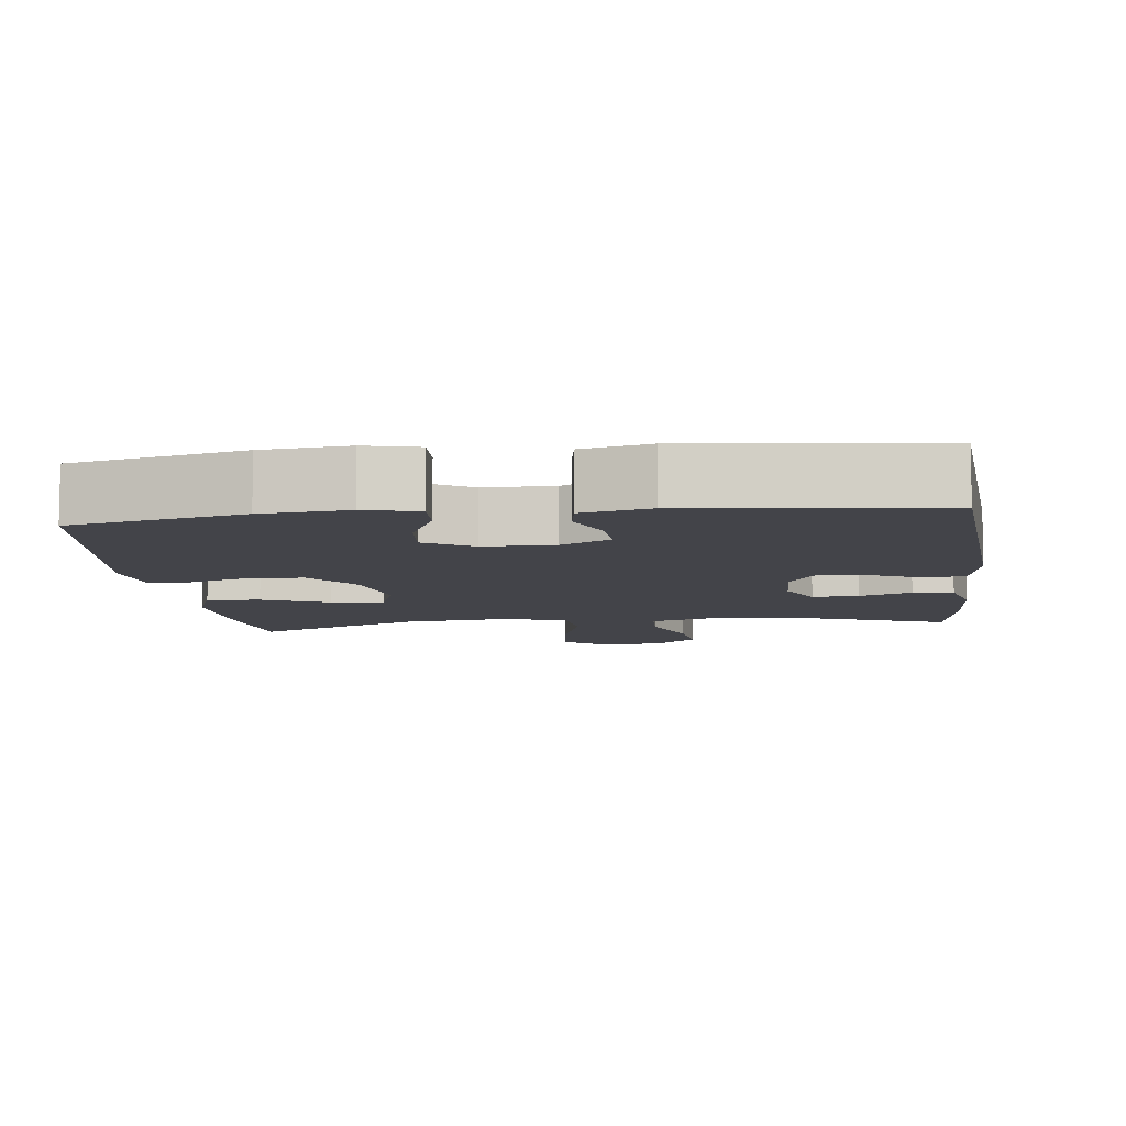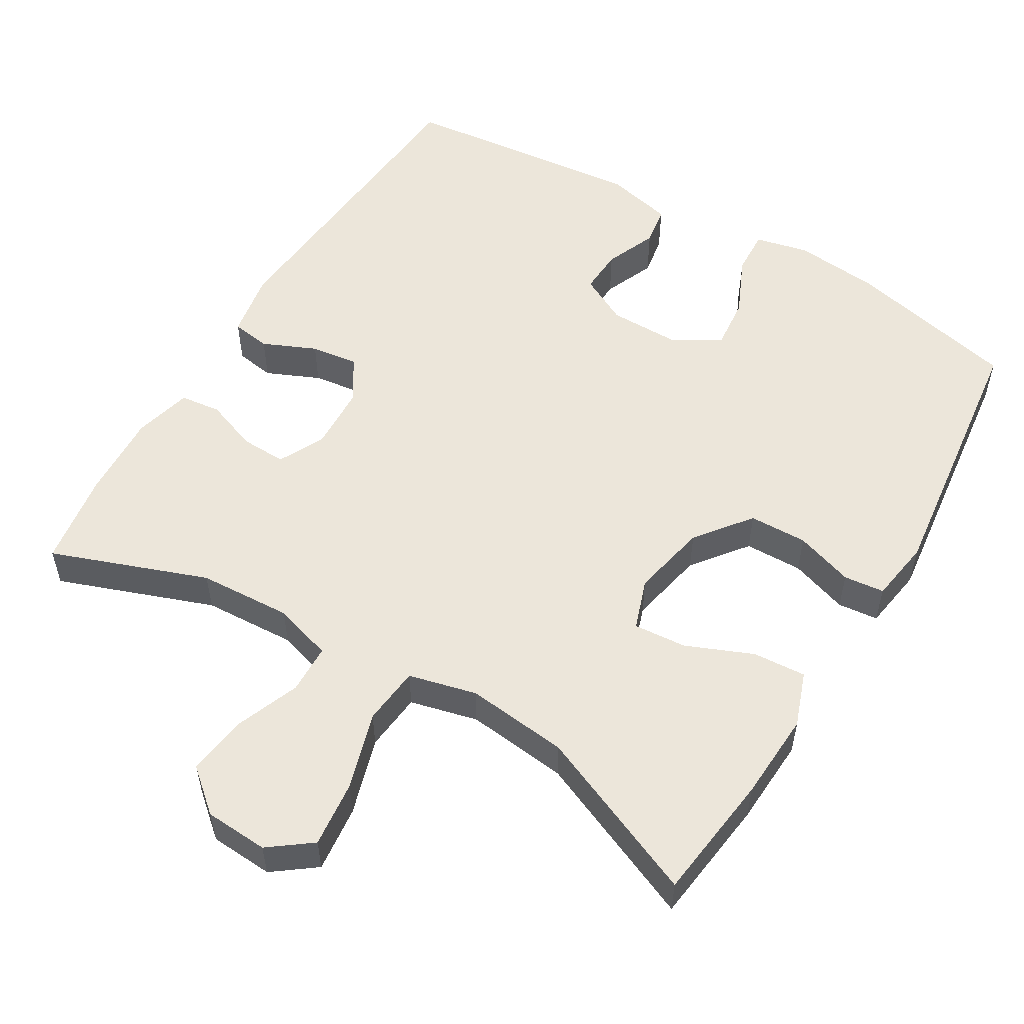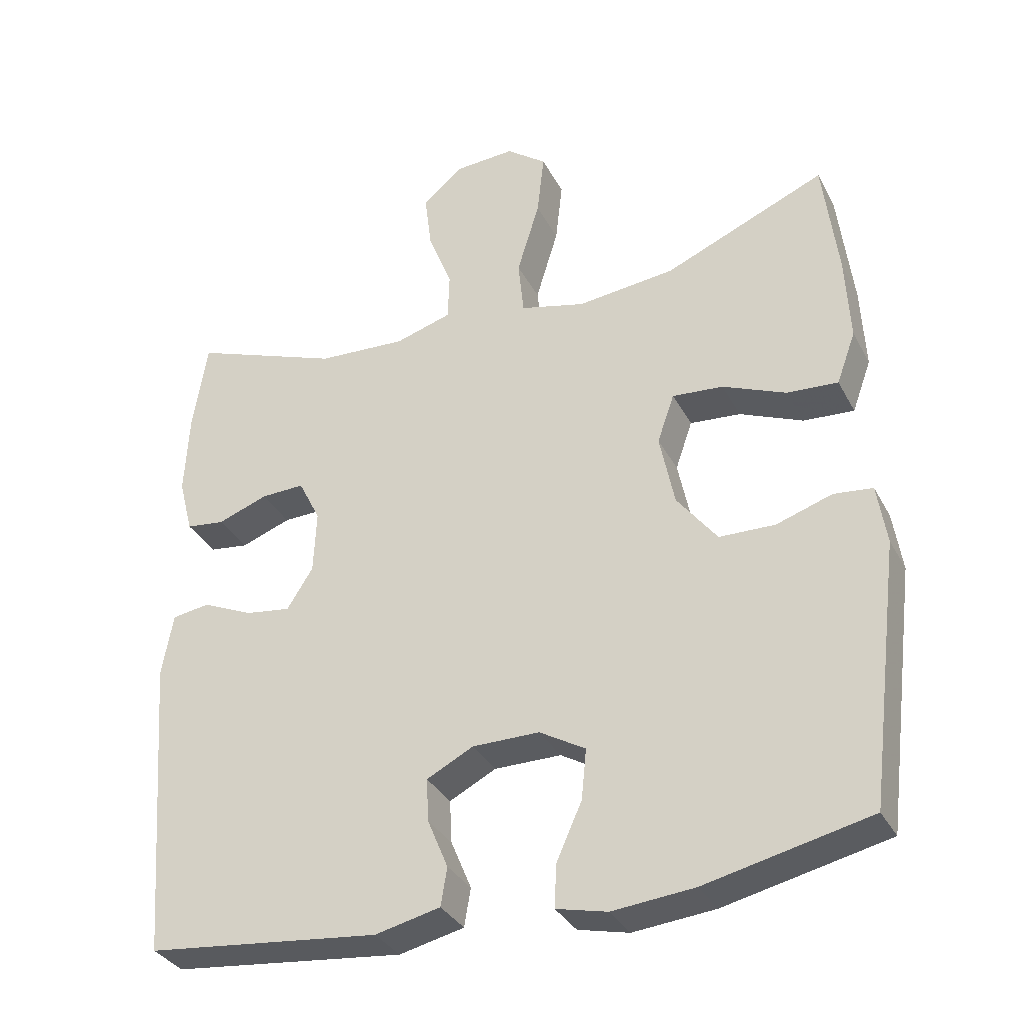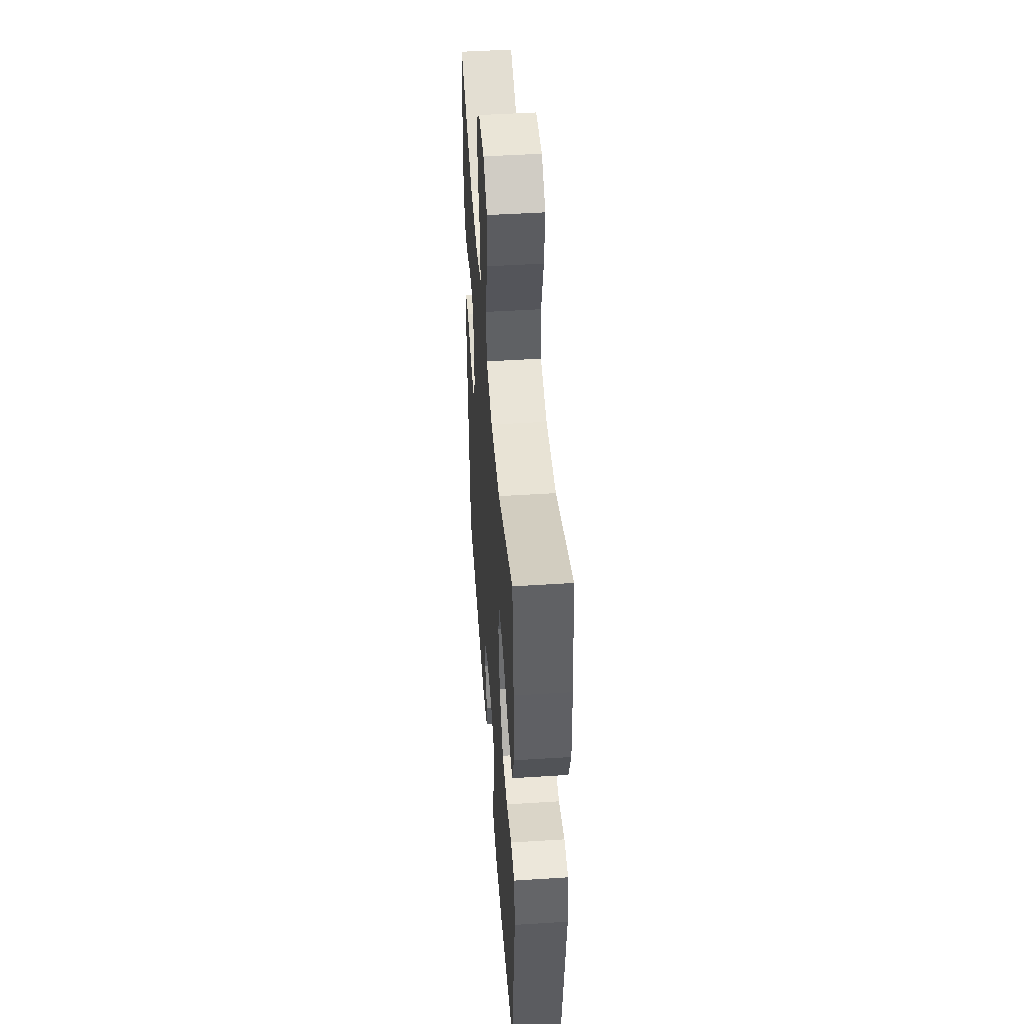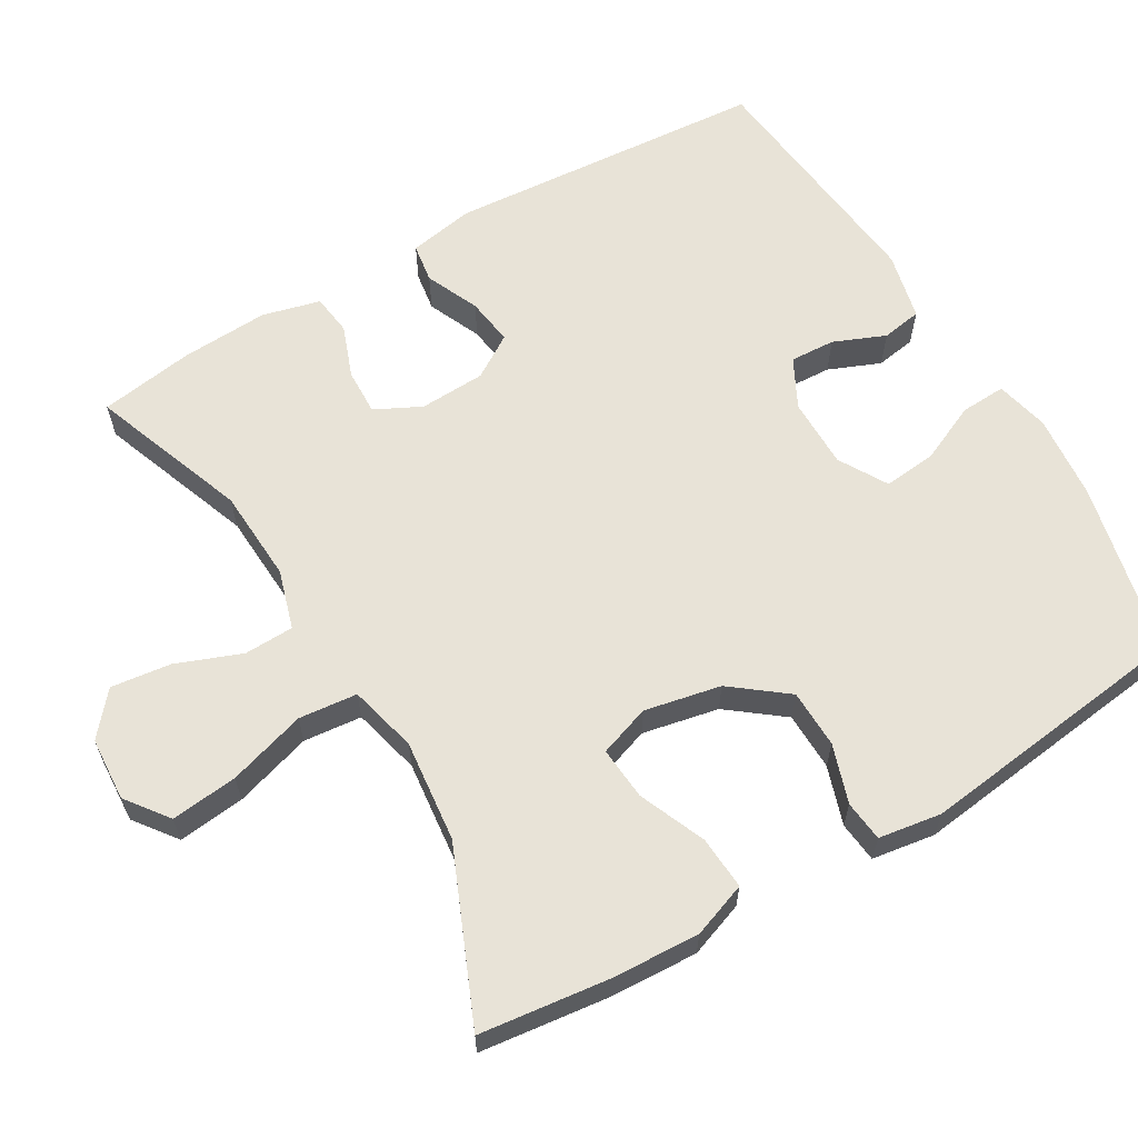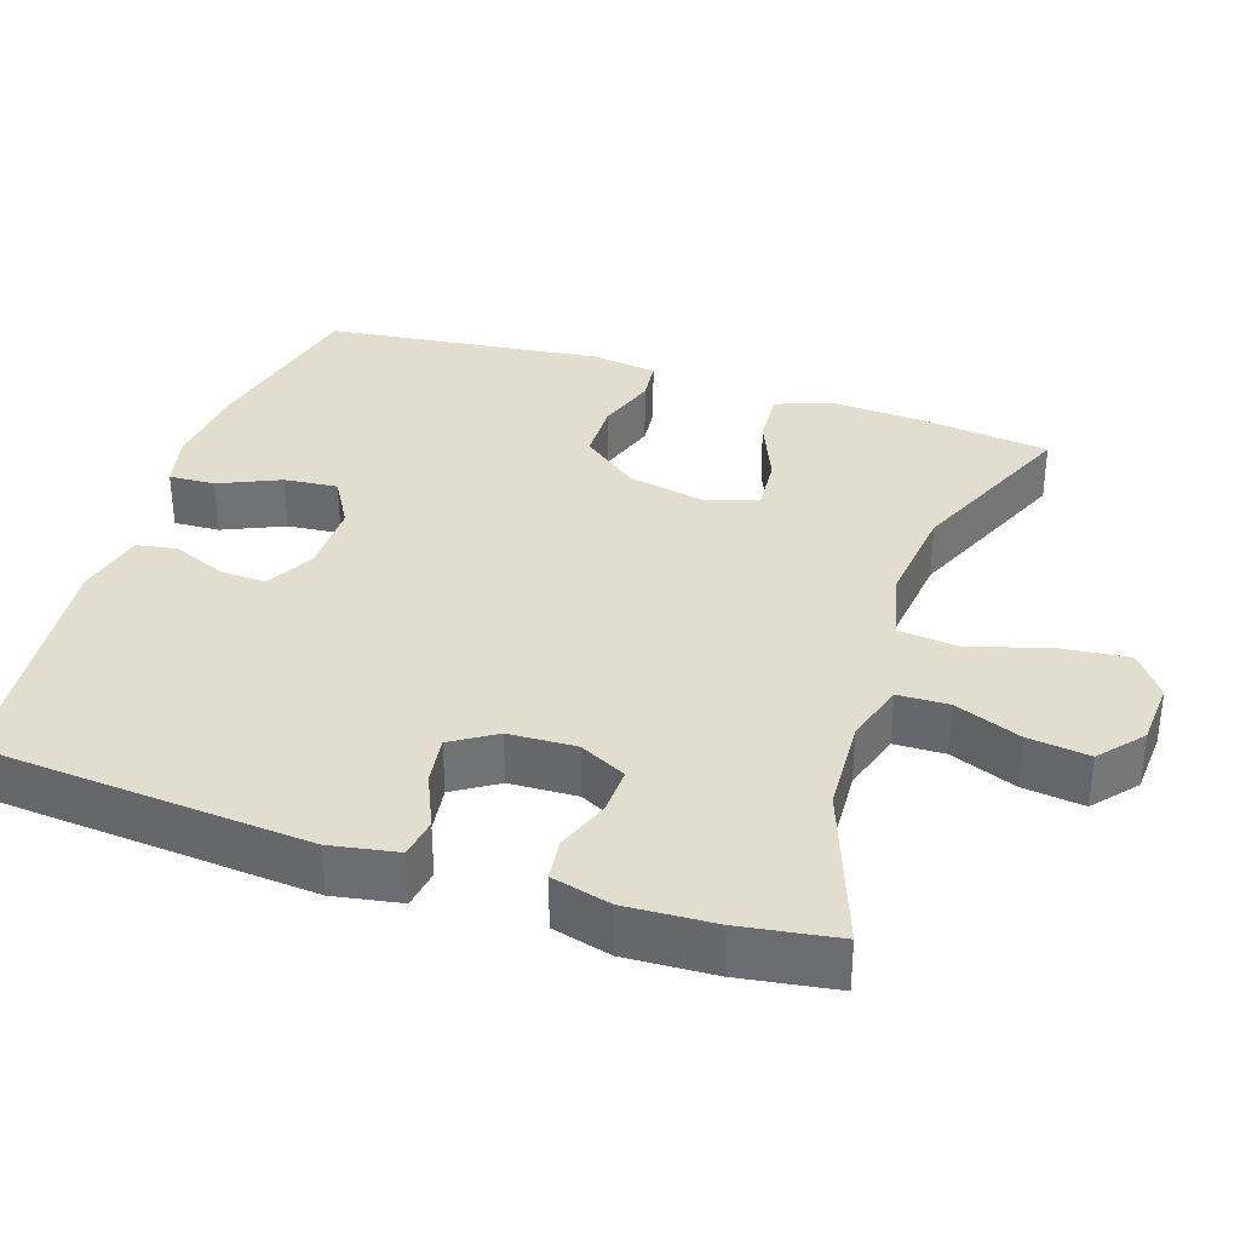
<metadata>
{"format":"obj","ext":"obj","renderer":"f3d","projection":"perspective","resolution":1024,"background":"white","views":[{"elev":-8.4,"azim":-173.2,"up":"+Y"},{"elev":54.3,"azim":31.0,"up":"+Y"},{"elev":-33.6,"azim":24.4,"up":"+Z"},{"elev":47.6,"azim":85.9,"up":"+Z"},{"elev":62.3,"azim":59.6,"up":"+Y"},{"elev":34.8,"azim":-71.5,"up":"+Y"}]}
</metadata>
<code>
v 0.5 0.07 -0.5
v 0.268 0.07 -0.552
v 0.152 0.07 -0.563
v 0.08 0.07 -0.546
v 0.083 0.07 -0.485
v 0.119 0.07 -0.405
v 0.126 0.07 -0.334
v 0.061 0.07 -0.296
v -0.034 0.07 -0.296
v -0.1 0.07 -0.33
v -0.097 0.07 -0.391
v -0.068 0.07 -0.461
v -0.077 0.07 -0.515
v -0.169 0.07 -0.536
v -0.5 0.07 -0.5
v -0.533 0.07 -0.068
v -0.517 0.07 0.021
v -0.464 0.07 0.029
v -0.392 0.07 -0.003
v -0.328 0.07 -0.012
v -0.291 0.07 0.046
v -0.287 0.07 0.135
v -0.318 0.07 0.197
v -0.38 0.07 0.195
v -0.451 0.07 0.169
v -0.506 0.07 0.176
v -0.526 0.07 0.254
v -0.52 0.07 0.372
v -0.5 0.07 0.5
v -0.289 0.07 0.422
v -0.163 0.07 0.415
v -0.083 0.07 0.439
v -0.081 0.07 0.506
v -0.115 0.07 0.594
v -0.125 0.07 0.675
v -0.068 0.07 0.723
v 0.018 0.07 0.728
v 0.075 0.07 0.685
v 0.065 0.07 0.595
v 0.033 0.07 0.49
v 0.041 0.07 0.411
v 0.133 0.07 0.388
v 0.271 0.07 0.403
v 0.5 0.07 0.5
v 0.521 0.07 0.327
v 0.527 0.07 0.207
v 0.5 0.07 0.133
v 0.428 0.07 0.138
v 0.338 0.07 0.176
v 0.266 0.07 0.182
v 0.242 0.07 0.113
v 0.263 0.07 0.01
v 0.32 0.07 -0.064
v 0.399 0.07 -0.066
v 0.478 0.07 -0.04
v 0.533 0.07 -0.046
v 0.546 0.07 -0.131
v 0.5 0 -0.5
v 0.268 0 -0.552
v 0.152 0 -0.563
v 0.08 0 -0.546
v 0.083 0 -0.485
v 0.119 0 -0.405
v 0.126 0 -0.334
v 0.061 0 -0.296
v -0.034 0 -0.296
v -0.1 0 -0.33
v -0.097 0 -0.391
v -0.068 0 -0.461
v -0.077 0 -0.515
v -0.169 0 -0.536
v -0.5 0 -0.5
v -0.533 0 -0.068
v -0.517 0 0.021
v -0.464 0 0.029
v -0.392 0 -0.003
v -0.328 0 -0.012
v -0.291 0 0.046
v -0.287 0 0.135
v -0.318 0 0.197
v -0.38 0 0.195
v -0.451 0 0.169
v -0.506 0 0.176
v -0.526 0 0.254
v -0.52 0 0.372
v -0.5 0 0.5
v -0.289 0 0.422
v -0.163 0 0.415
v -0.083 0 0.439
v -0.081 0 0.506
v -0.115 0 0.594
v -0.125 0 0.675
v -0.068 0 0.723
v 0.018 0 0.728
v 0.075 0 0.685
v 0.065 0 0.595
v 0.033 0 0.49
v 0.041 0 0.411
v 0.133 0 0.388
v 0.271 0 0.403
v 0.5 0 0.5
v 0.521 0 0.327
v 0.527 0 0.207
v 0.5 0 0.133
v 0.428 0 0.138
v 0.338 0 0.176
v 0.266 0 0.182
v 0.242 0 0.113
v 0.263 0 0.01
v 0.32 0 -0.064
v 0.399 0 -0.066
v 0.478 0 -0.04
v 0.533 0 -0.046
v 0.546 0 -0.131
f 54 55 56 57
f 53 54 57 1
f 52 53 1 2
f 51 52 2 3
f 46 47 48 49
f 46 49 50
f 43 44 45 46
f 42 43 46 50
f 41 42 50 51
f 37 38 39 40
f 35 36 37 40
f 33 34 35 40
f 32 33 40 41
f 31 32 41 51
f 27 28 29 30
f 24 25 26 27
f 23 24 27 30
f 22 23 30 31
f 16 17 18 19
f 16 19 20
f 15 16 20
f 14 15 20 21
f 11 12 13 14
f 10 11 14 21
f 3 4 5 6
f 3 6 7
f 51 3 7
f 31 51 7 8
f 22 31 8 9
f 9 10 21 22
f 114 113 112 111
f 58 114 111 110
f 59 58 110 109
f 60 59 109 108
f 106 105 104 103
f 107 106 103
f 103 102 101 100
f 107 103 100 99
f 108 107 99 98
f 97 96 95 94
f 97 94 93 92
f 97 92 91 90
f 98 97 90 89
f 108 98 89 88
f 87 86 85 84
f 84 83 82 81
f 87 84 81 80
f 88 87 80 79
f 76 75 74 73
f 77 76 73
f 77 73 72
f 78 77 72 71
f 71 70 69 68
f 78 71 68 67
f 63 62 61 60
f 64 63 60
f 64 60 108
f 65 64 108 88
f 66 65 88 79
f 79 78 67 66
f 1 58 59 2
f 2 59 60 3
f 3 60 61 4
f 4 61 62 5
f 5 62 63 6
f 6 63 64 7
f 7 64 65 8
f 8 65 66 9
f 9 66 67 10
f 10 67 68 11
f 11 68 69 12
f 12 69 70 13
f 13 70 71 14
f 14 71 72 15
f 15 72 73 16
f 16 73 74 17
f 17 74 75 18
f 18 75 76 19
f 19 76 77 20
f 20 77 78 21
f 21 78 79 22
f 22 79 80 23
f 23 80 81 24
f 24 81 82 25
f 25 82 83 26
f 26 83 84 27
f 27 84 85 28
f 28 85 86 29
f 29 86 87 30
f 30 87 88 31
f 31 88 89 32
f 32 89 90 33
f 33 90 91 34
f 34 91 92 35
f 35 92 93 36
f 36 93 94 37
f 37 94 95 38
f 38 95 96 39
f 39 96 97 40
f 40 97 98 41
f 41 98 99 42
f 42 99 100 43
f 43 100 101 44
f 44 101 102 45
f 45 102 103 46
f 46 103 104 47
f 47 104 105 48
f 48 105 106 49
f 49 106 107 50
f 50 107 108 51
f 51 108 109 52
f 52 109 110 53
f 53 110 111 54
f 54 111 112 55
f 55 112 113 56
f 56 113 114 57
f 57 114 58 1

</code>
